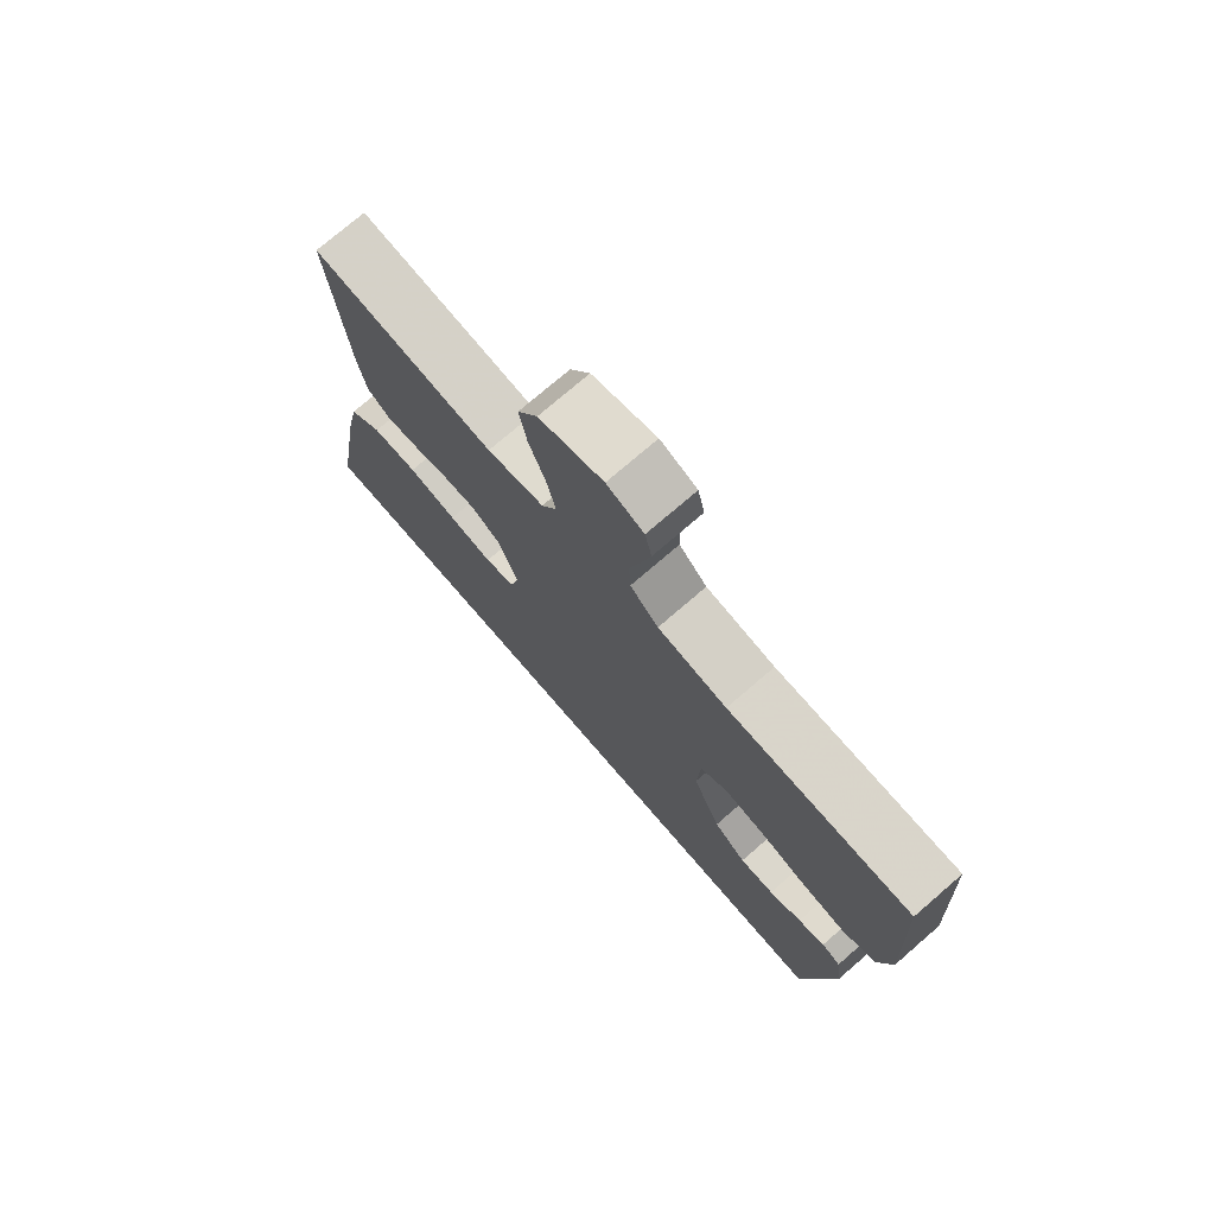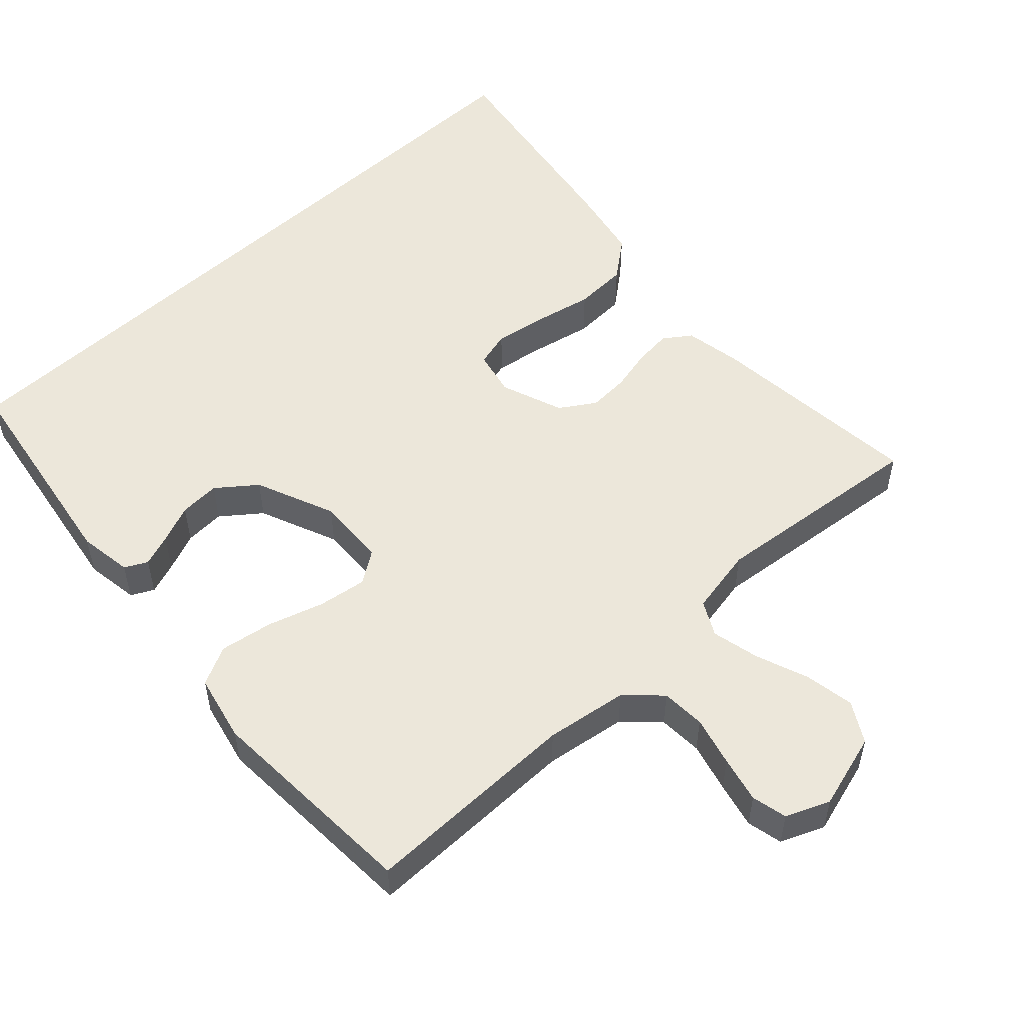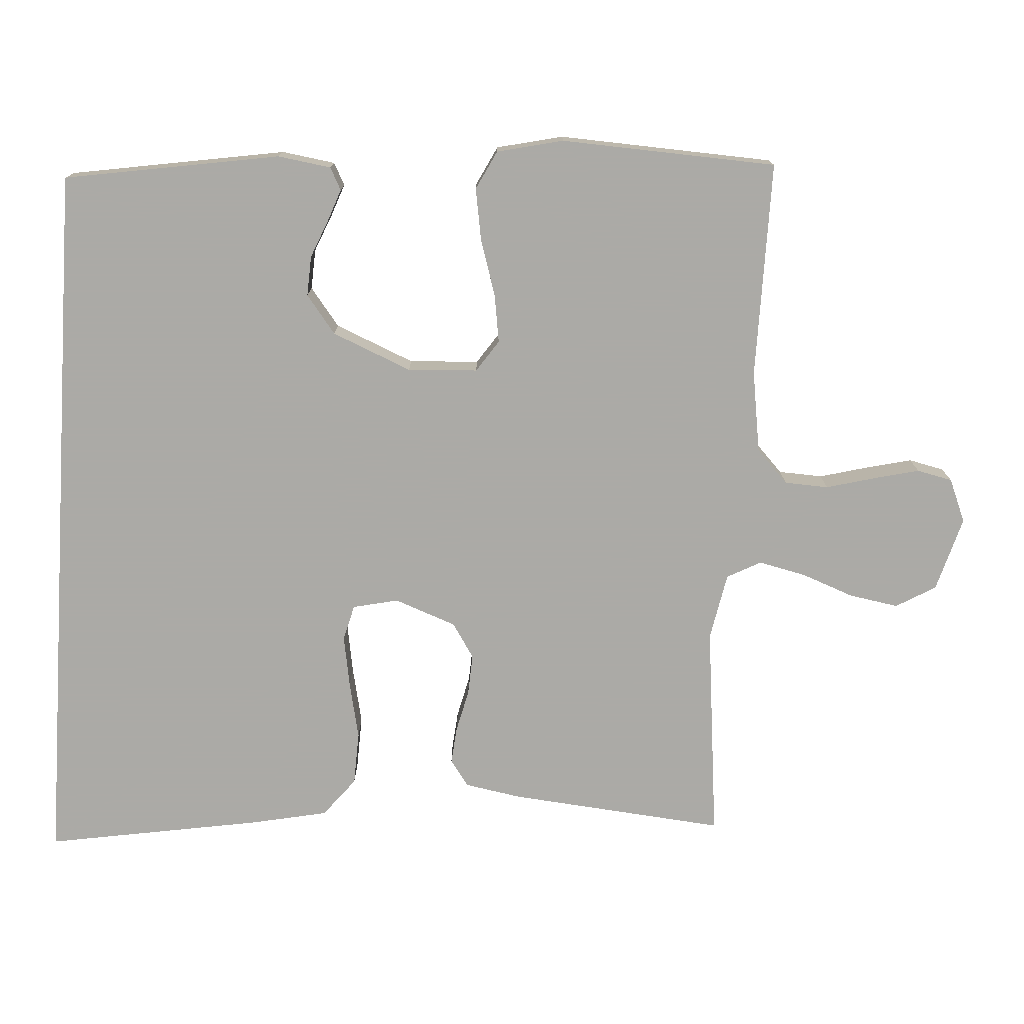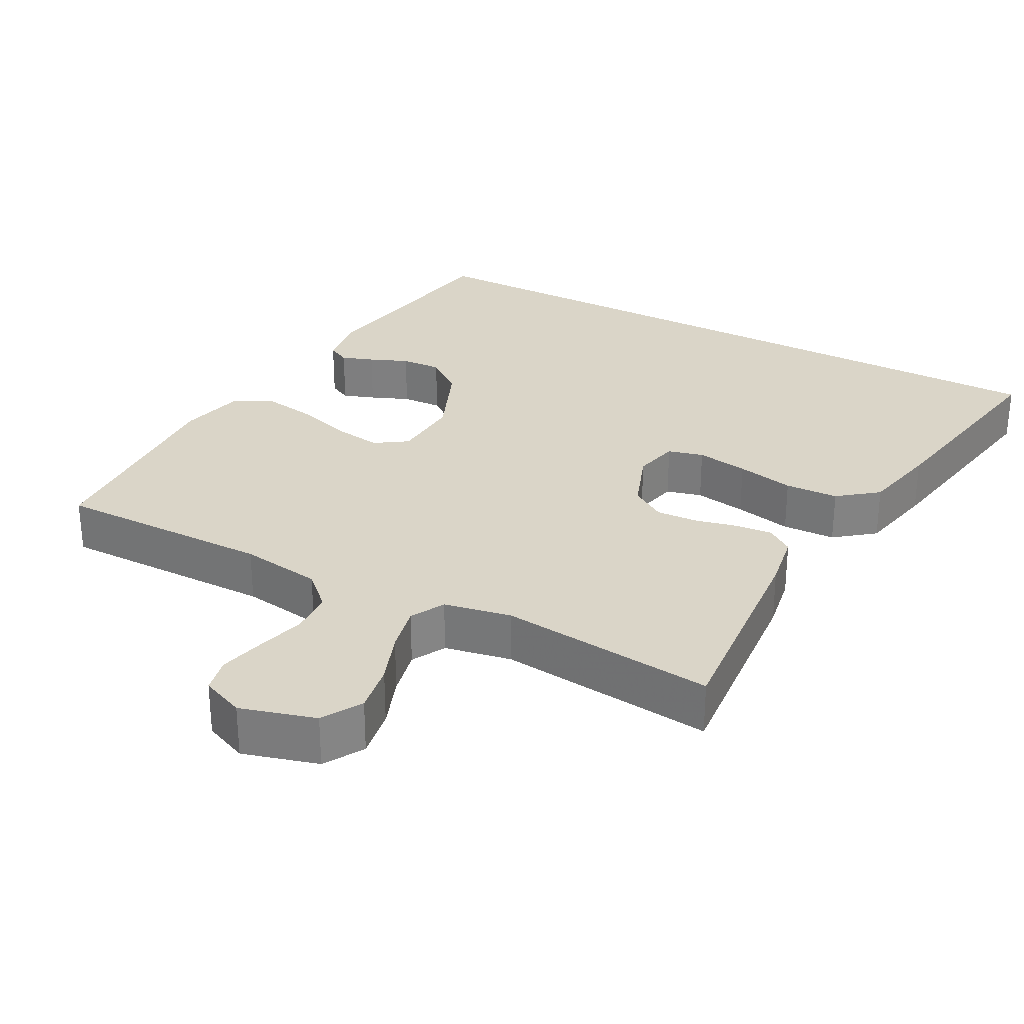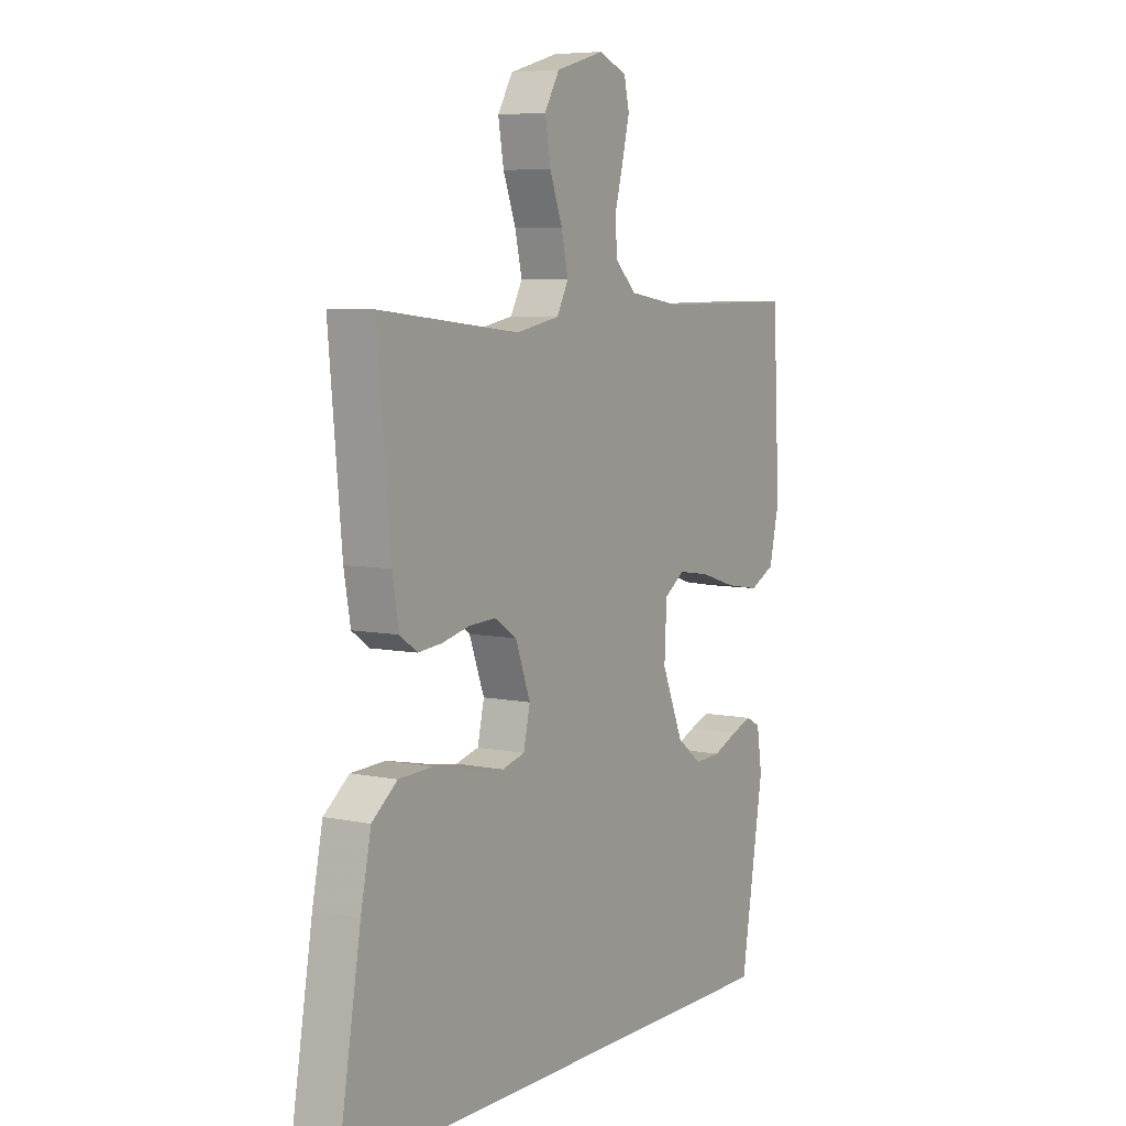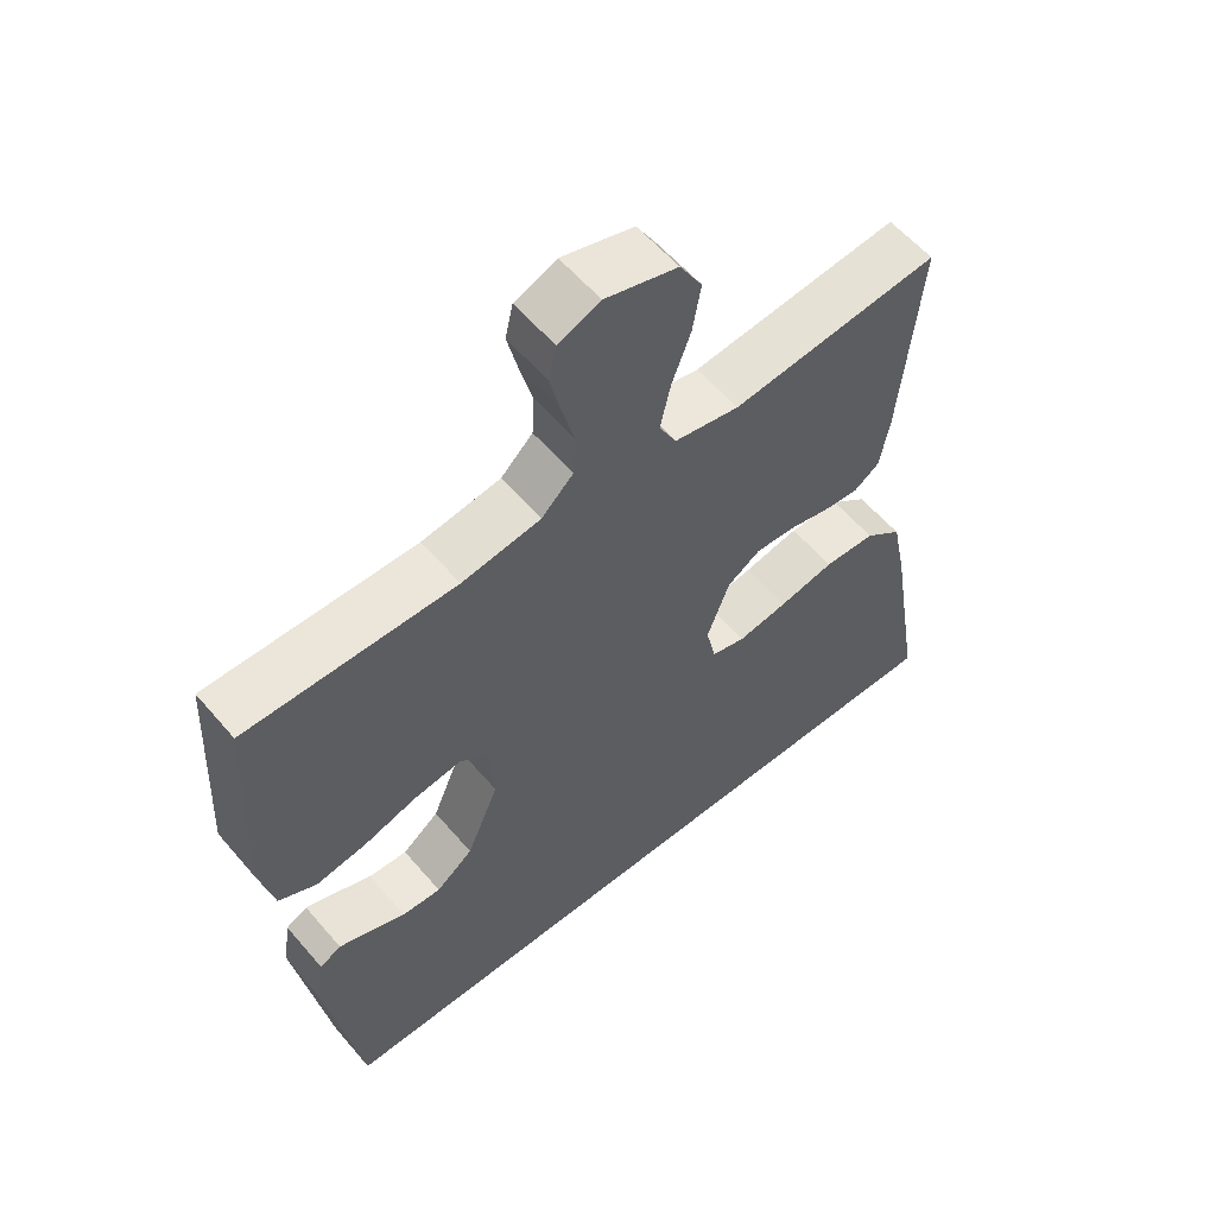
<metadata>
{"format":"obj","ext":"obj","renderer":"f3d","projection":"perspective","resolution":1024,"background":"white","views":[{"elev":75.0,"azim":-130.8,"up":"+Z"},{"elev":53.1,"azim":-43.0,"up":"+Y"},{"elev":-75.9,"azim":-93.6,"up":"+Y"},{"elev":29.3,"azim":28.3,"up":"+Y"},{"elev":6.5,"azim":121.7,"up":"+Z"},{"elev":57.9,"azim":-40.0,"up":"+Z"}]}
</metadata>
<code>
v 0.589 0.07 -0.5
v -0.419 0.07 -0.5
v -0.468 0.07 -0.2
v -0.457 0.07 -0.126
v -0.426 0.07 -0.11
v -0.382 0.07 -0.126
v -0.329 0.07 -0.148
v -0.273 0.07 -0.151
v -0.22 0.07 -0.11
v -0.174 0.07 0
v -0.179 0.07 0.097
v -0.223 0.07 0.127
v -0.29 0.07 0.117
v -0.367 0.07 0.093
v -0.44 0.07 0.081
v -0.494 0.07 0.108
v -0.515 0.07 0.2
v -0.5 0.07 0.5
v -0.2 0.07 0.498
v -0.087 0.07 0.515
v -0.041 0.07 0.559
v -0.038 0.07 0.62
v -0.056 0.07 0.688
v -0.071 0.07 0.751
v -0.06 0.07 0.8
v 0 0.07 0.825
v 0.104 0.07 0.795
v 0.136 0.07 0.74
v 0.124 0.07 0.671
v 0.097 0.07 0.599
v 0.082 0.07 0.533
v 0.107 0.07 0.486
v 0.2 0.07 0.468
v 0.5 0.07 0.5
v 0.472 0.07 0.2
v 0.458 0.07 0.121
v 0.421 0.07 0.095
v 0.37 0.07 0.1
v 0.311 0.07 0.114
v 0.254 0.07 0.117
v 0.206 0.07 0.086
v 0.174 0.07 0
v 0.188 0.07 -0.063
v 0.237 0.07 -0.076
v 0.309 0.07 -0.064
v 0.389 0.07 -0.047
v 0.463 0.07 -0.05
v 0.517 0.07 -0.093
v 0.539 0.07 -0.2
v 0.589 0 -0.5
v -0.419 0 -0.5
v -0.468 0 -0.2
v -0.457 0 -0.126
v -0.426 0 -0.11
v -0.382 0 -0.126
v -0.329 0 -0.148
v -0.273 0 -0.151
v -0.22 0 -0.11
v -0.174 0 0
v -0.179 0 0.097
v -0.223 0 0.127
v -0.29 0 0.117
v -0.367 0 0.093
v -0.44 0 0.081
v -0.494 0 0.108
v -0.515 0 0.2
v -0.5 0 0.5
v -0.2 0 0.498
v -0.087 0 0.515
v -0.041 0 0.559
v -0.038 0 0.62
v -0.056 0 0.688
v -0.071 0 0.751
v -0.06 0 0.8
v 0 0 0.825
v 0.104 0 0.795
v 0.136 0 0.74
v 0.124 0 0.671
v 0.097 0 0.599
v 0.082 0 0.533
v 0.107 0 0.486
v 0.2 0 0.468
v 0.5 0 0.5
v 0.472 0 0.2
v 0.458 0 0.121
v 0.421 0 0.095
v 0.37 0 0.1
v 0.311 0 0.114
v 0.254 0 0.117
v 0.206 0 0.086
v 0.174 0 0
v 0.188 0 -0.063
v 0.237 0 -0.076
v 0.309 0 -0.064
v 0.389 0 -0.047
v 0.463 0 -0.05
v 0.517 0 -0.093
v 0.539 0 -0.2
f 45 46 47 48
f 44 45 48 49
f 43 44 49 1
f 36 37 38 39
f 36 39 40
f 33 34 35 36
f 32 33 36 40
f 31 32 40 41
f 27 28 29 30
f 27 30 31
f 26 27 31
f 22 23 24 25
f 22 25 26 31
f 16 17 18 19
f 16 19 20
f 13 14 15 16
f 12 13 16 20
f 11 12 20 21
f 4 5 6 7
f 2 3 4 7
f 2 7 8
f 43 1 2 8
f 42 43 8 9
f 41 42 9 10
f 21 22 31 41
f 10 11 21 41
f 97 96 95 94
f 98 97 94 93
f 50 98 93 92
f 88 87 86 85
f 89 88 85
f 85 84 83 82
f 89 85 82 81
f 90 89 81 80
f 79 78 77 76
f 80 79 76
f 80 76 75
f 74 73 72 71
f 80 75 74 71
f 68 67 66 65
f 69 68 65
f 65 64 63 62
f 69 65 62 61
f 70 69 61 60
f 56 55 54 53
f 56 53 52 51
f 57 56 51
f 57 51 50 92
f 58 57 92 91
f 59 58 91 90
f 90 80 71 70
f 90 70 60 59
f 1 50 51 2
f 2 51 52 3
f 3 52 53 4
f 4 53 54 5
f 5 54 55 6
f 6 55 56 7
f 7 56 57 8
f 8 57 58 9
f 9 58 59 10
f 10 59 60 11
f 11 60 61 12
f 12 61 62 13
f 13 62 63 14
f 14 63 64 15
f 15 64 65 16
f 16 65 66 17
f 17 66 67 18
f 18 67 68 19
f 19 68 69 20
f 20 69 70 21
f 21 70 71 22
f 22 71 72 23
f 23 72 73 24
f 24 73 74 25
f 25 74 75 26
f 26 75 76 27
f 27 76 77 28
f 28 77 78 29
f 29 78 79 30
f 30 79 80 31
f 31 80 81 32
f 32 81 82 33
f 33 82 83 34
f 34 83 84 35
f 35 84 85 36
f 36 85 86 37
f 37 86 87 38
f 38 87 88 39
f 39 88 89 40
f 40 89 90 41
f 41 90 91 42
f 42 91 92 43
f 43 92 93 44
f 44 93 94 45
f 45 94 95 46
f 46 95 96 47
f 47 96 97 48
f 48 97 98 49
f 49 98 50 1

</code>
